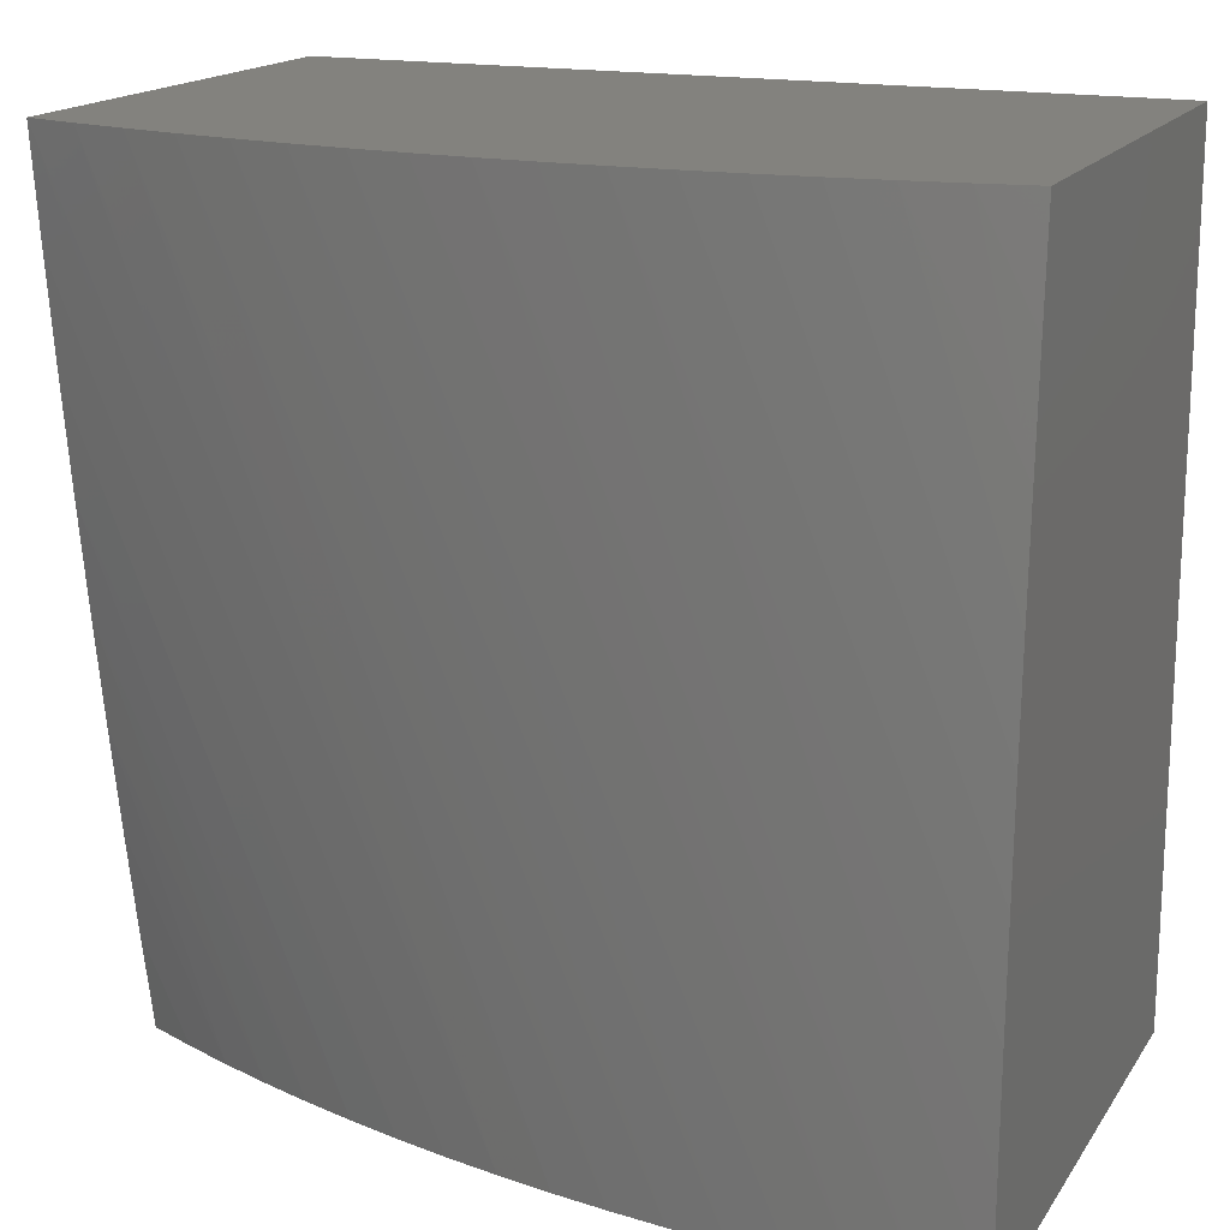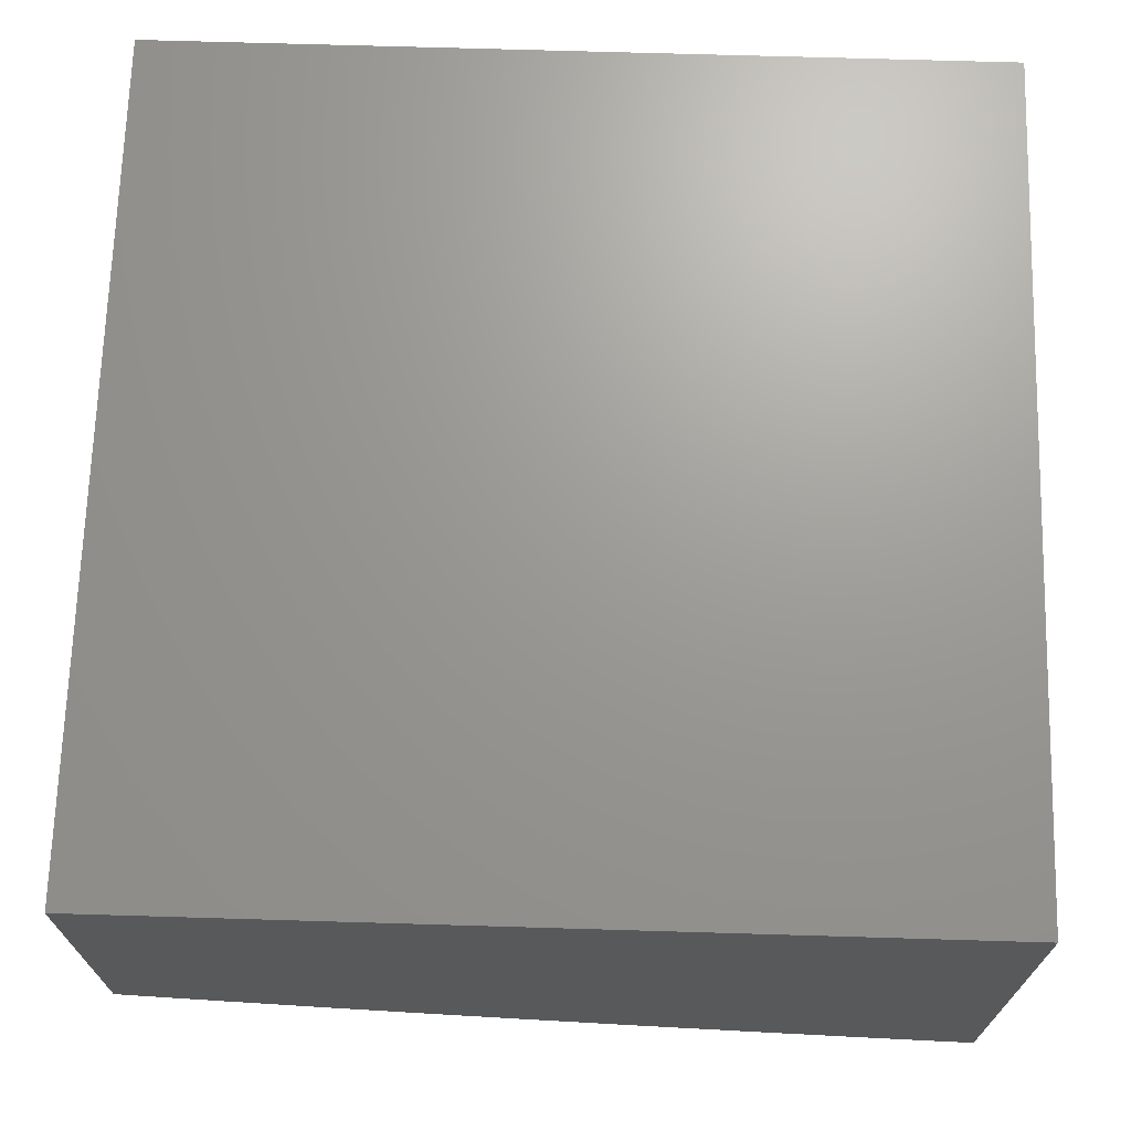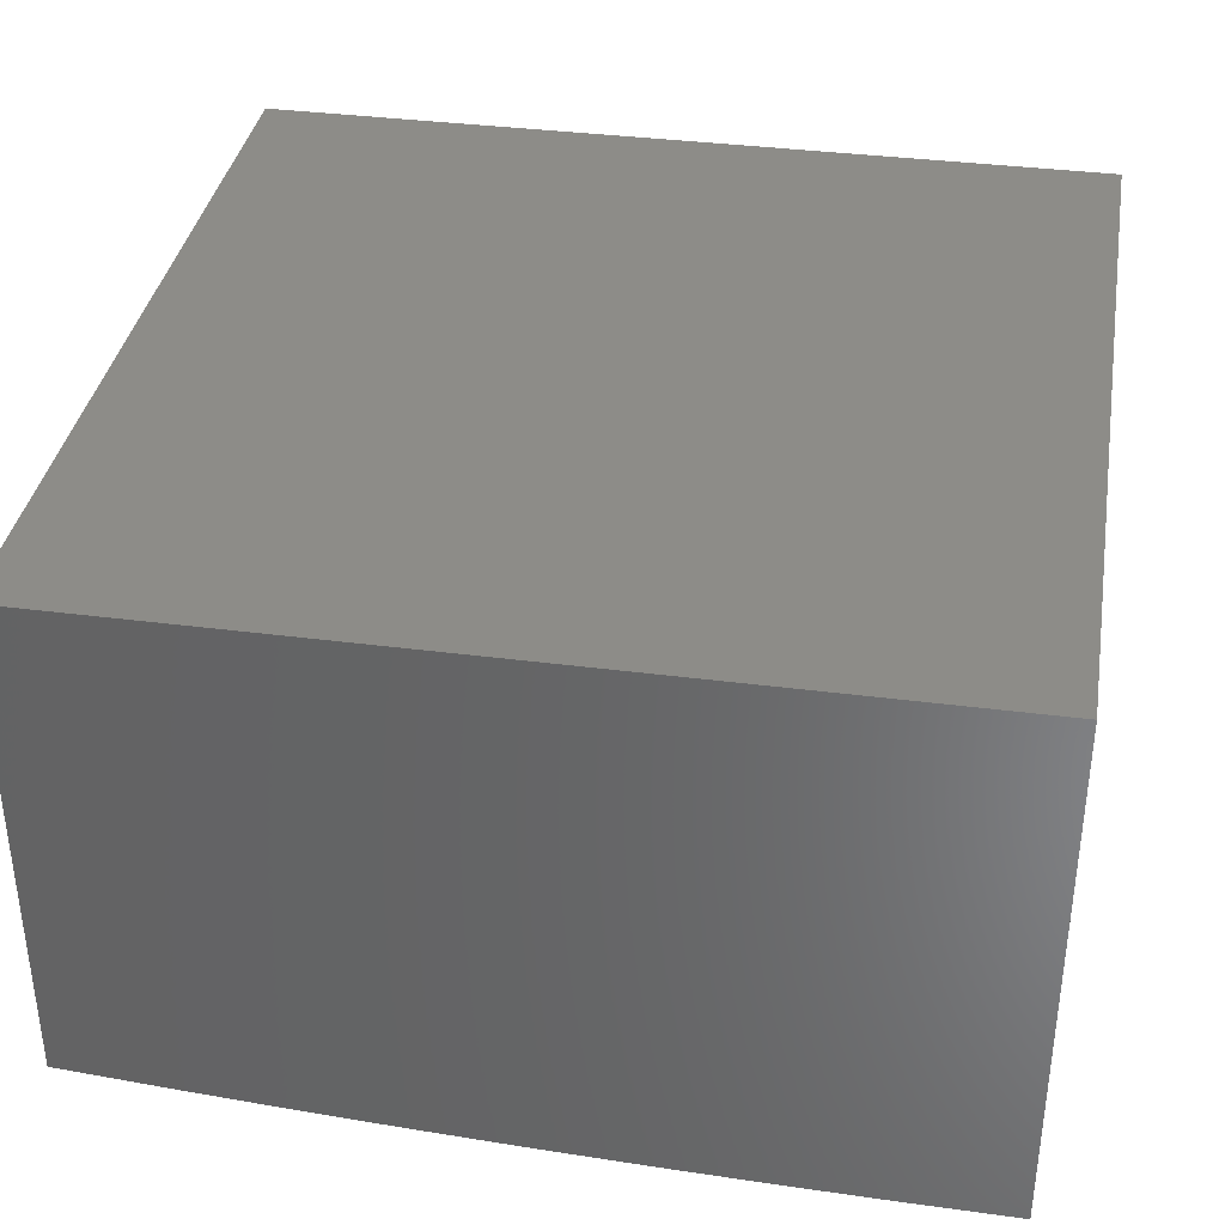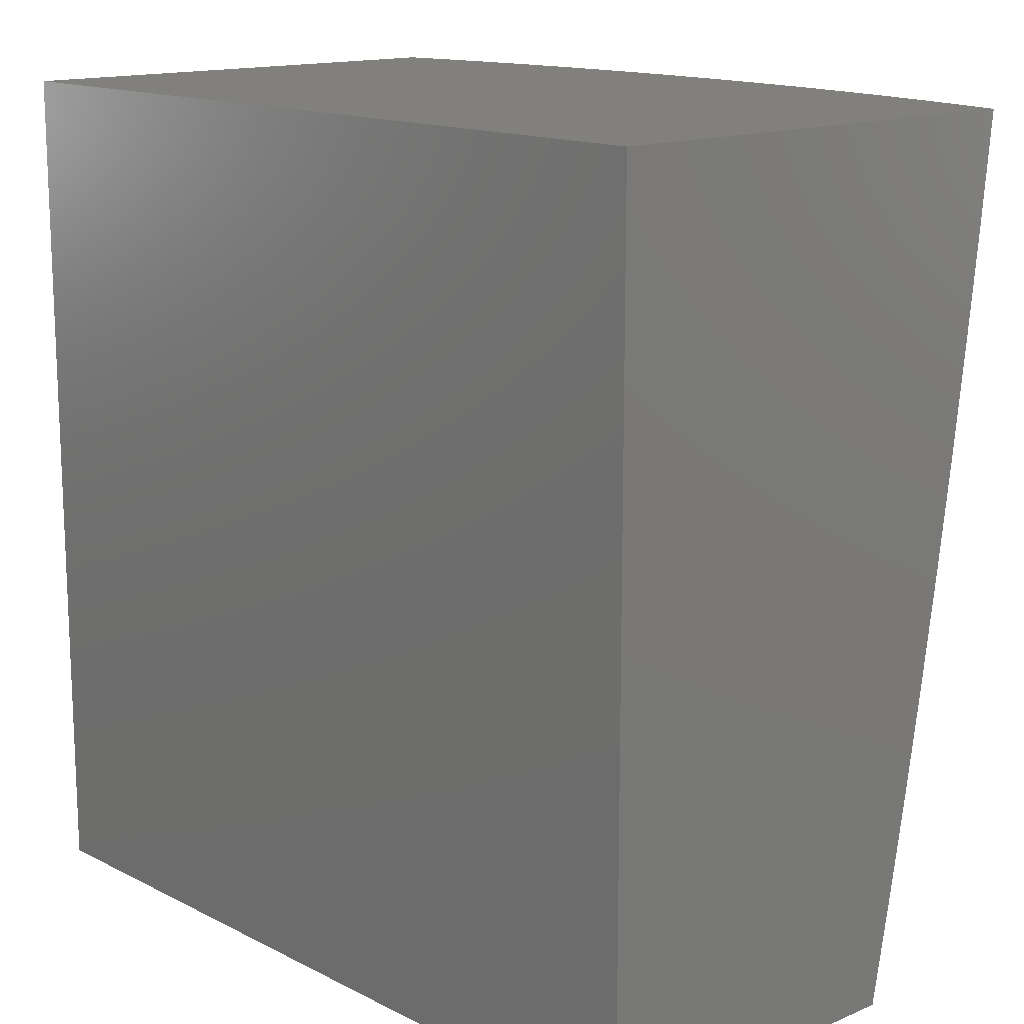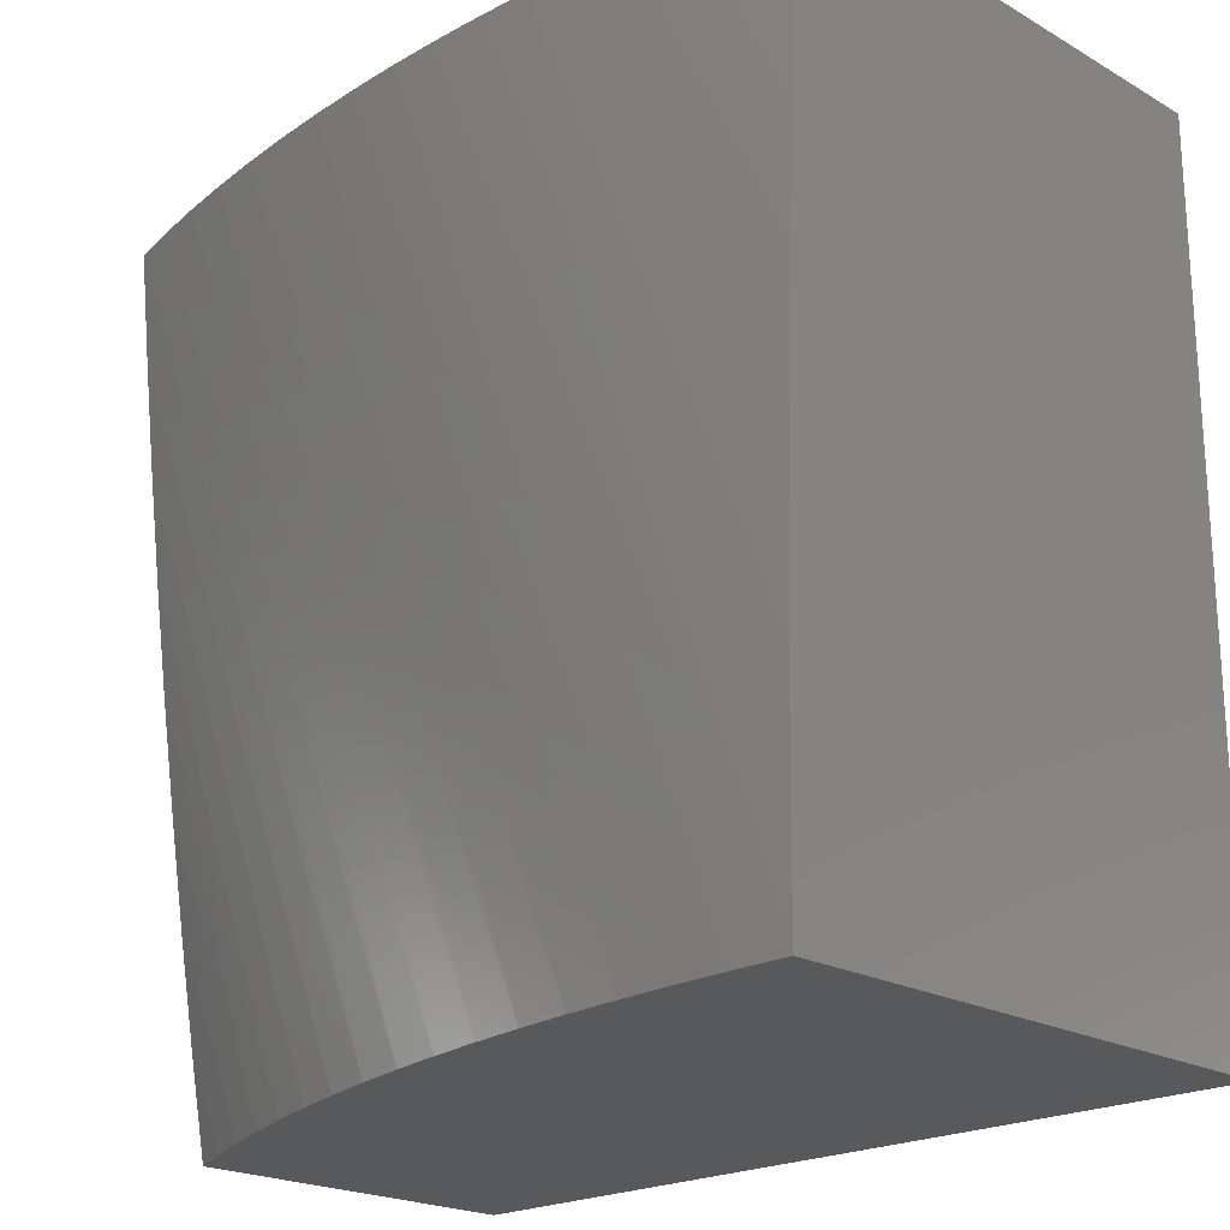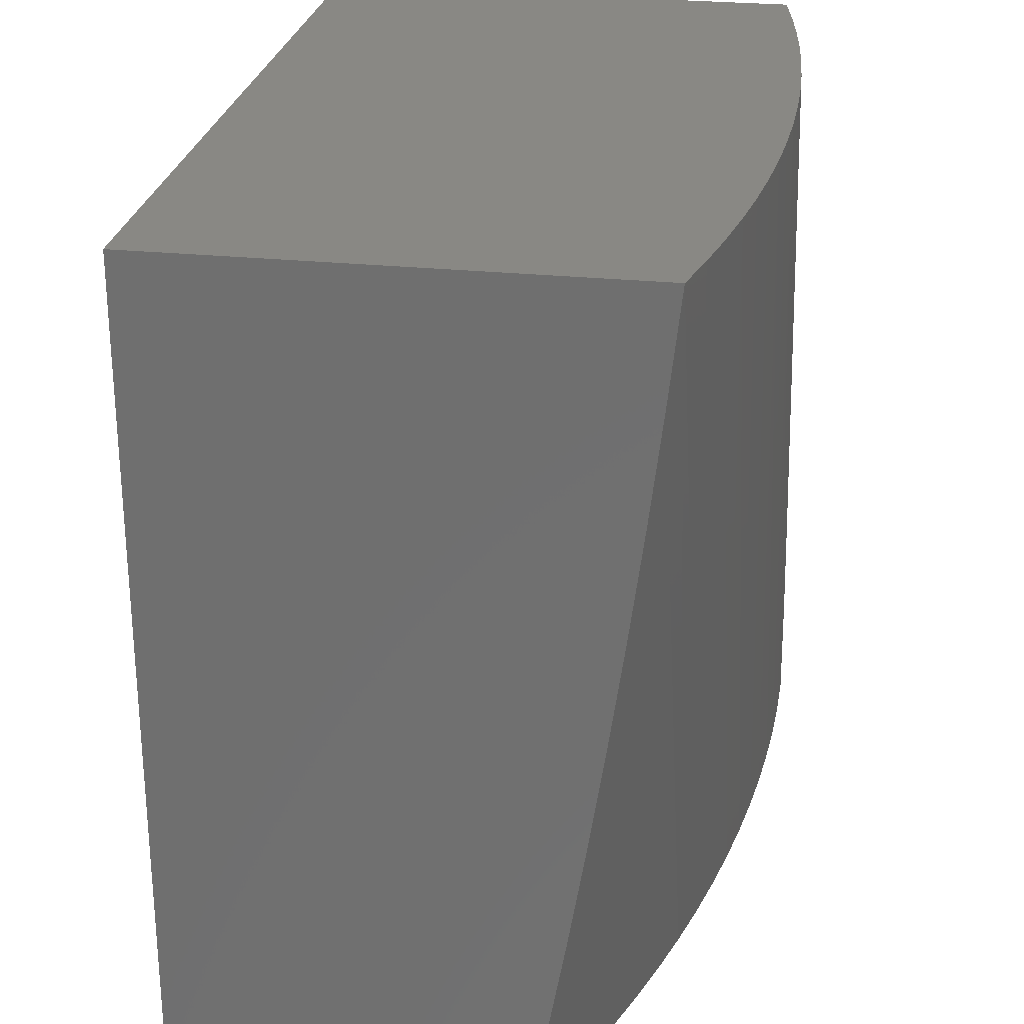
<metadata>
{"format":"stl","ext":"stl","renderer":"f3d","projection":"perspective","resolution":1024,"background":"white","views":[{"elev":17.0,"azim":-157.0,"up":"+Y"},{"elev":69.4,"azim":91.7,"up":"+Z"},{"elev":36.5,"azim":-80.4,"up":"+Z"},{"elev":14.5,"azim":47.5,"up":"+Y"},{"elev":-21.1,"azim":-135.4,"up":"+Y"},{"elev":26.4,"azim":99.3,"up":"+Y"}]}
</metadata>
<code>
# stl→obj: 52 verts, 100 faces
v 10 22 -1.411
v 9.942 22 -1.437
v 10 22.12 -1.433
v 10 22.24 -1.455
v 9.883 22 -1.462
v 10 22.37 -1.475
v 9.823 22 -1.485
v 10 22.49 -1.494
v 9.762 22 -1.506
v 10 22.62 -1.511
v 9.701 22 -1.526
v 10 22.74 -1.528
v 9.639 22 -1.544
v 10 22.87 -1.543
v 10 23 -1.557
v 9.577 22 -1.56
v 9.939 23 -1.572
v 9.514 22 -1.575
v 9.877 23 -1.584
v 9.451 22 -1.588
v 9.815 23 -1.596
v 9.387 22 -1.599
v 9.753 23 -1.605
v 9.323 22 -1.608
v 9.691 23 -1.613
v 9.259 22 -1.615
v 9.628 23 -1.619
v 9.194 22 -1.621
v 9.565 23 -1.623
v 9.13 22 -1.625
v 9.502 23 -1.626
v 9.065 22 -1.627
v 9.439 23 -1.627
v 9 22 -1.627
v 9.376 23 -1.627
v 9 22.13 -1.626
v 9.313 23 -1.624
v 9 22.25 -1.624
v 9 22.38 -1.621
v 9.25 23 -1.62
v 9 22.5 -1.616
v 9.187 23 -1.614
v 9 22.63 -1.61
v 9.124 23 -1.607
v 9 22.75 -1.604
v 9.062 23 -1.598
v 9 22.88 -1.596
v 9 23 -1.587
v 9 23 -1
v 9 22 -1
v 10 22 -1
v 10 23 -1
f 1 2 3
f 3 2 4
f 4 2 5
f 4 5 6
f 6 5 7
f 6 7 8
f 8 7 9
f 8 9 10
f 10 9 11
f 10 11 12
f 12 11 13
f 12 13 14
f 14 13 15
f 15 13 16
f 15 16 17
f 17 16 18
f 17 18 19
f 19 18 20
f 19 20 21
f 21 20 22
f 21 22 23
f 23 22 24
f 23 24 25
f 25 24 26
f 25 26 27
f 27 26 28
f 27 28 29
f 29 28 30
f 29 30 31
f 31 30 32
f 31 32 33
f 33 32 34
f 33 34 35
f 35 34 36
f 35 36 37
f 37 36 38
f 37 38 39
f 37 39 40
f 40 39 41
f 40 41 42
f 42 41 43
f 42 43 44
f 44 43 45
f 44 45 46
f 46 45 47
f 46 47 48
f 48 47 49
f 49 47 45
f 49 45 43
f 43 41 49
f 49 41 50
f 50 41 39
f 50 39 38
f 38 36 50
f 50 36 34
f 34 32 50
f 50 32 30
f 50 30 28
f 28 26 50
f 50 26 24
f 50 24 22
f 22 20 50
f 50 20 18
f 50 18 16
f 16 13 50
f 50 13 11
f 50 11 9
f 50 9 51
f 51 9 7
f 51 7 5
f 5 2 51
f 51 2 1
f 52 49 51
f 51 49 50
f 15 17 52
f 52 17 19
f 52 19 21
f 21 23 52
f 52 23 25
f 52 25 27
f 27 29 52
f 52 29 49
f 49 29 31
f 49 31 33
f 33 35 49
f 49 35 37
f 49 37 40
f 40 42 49
f 49 42 44
f 49 44 46
f 46 48 49
f 1 3 51
f 51 3 4
f 51 4 6
f 51 6 52
f 52 6 8
f 52 8 10
f 10 12 52
f 52 12 14
f 52 14 15

</code>
